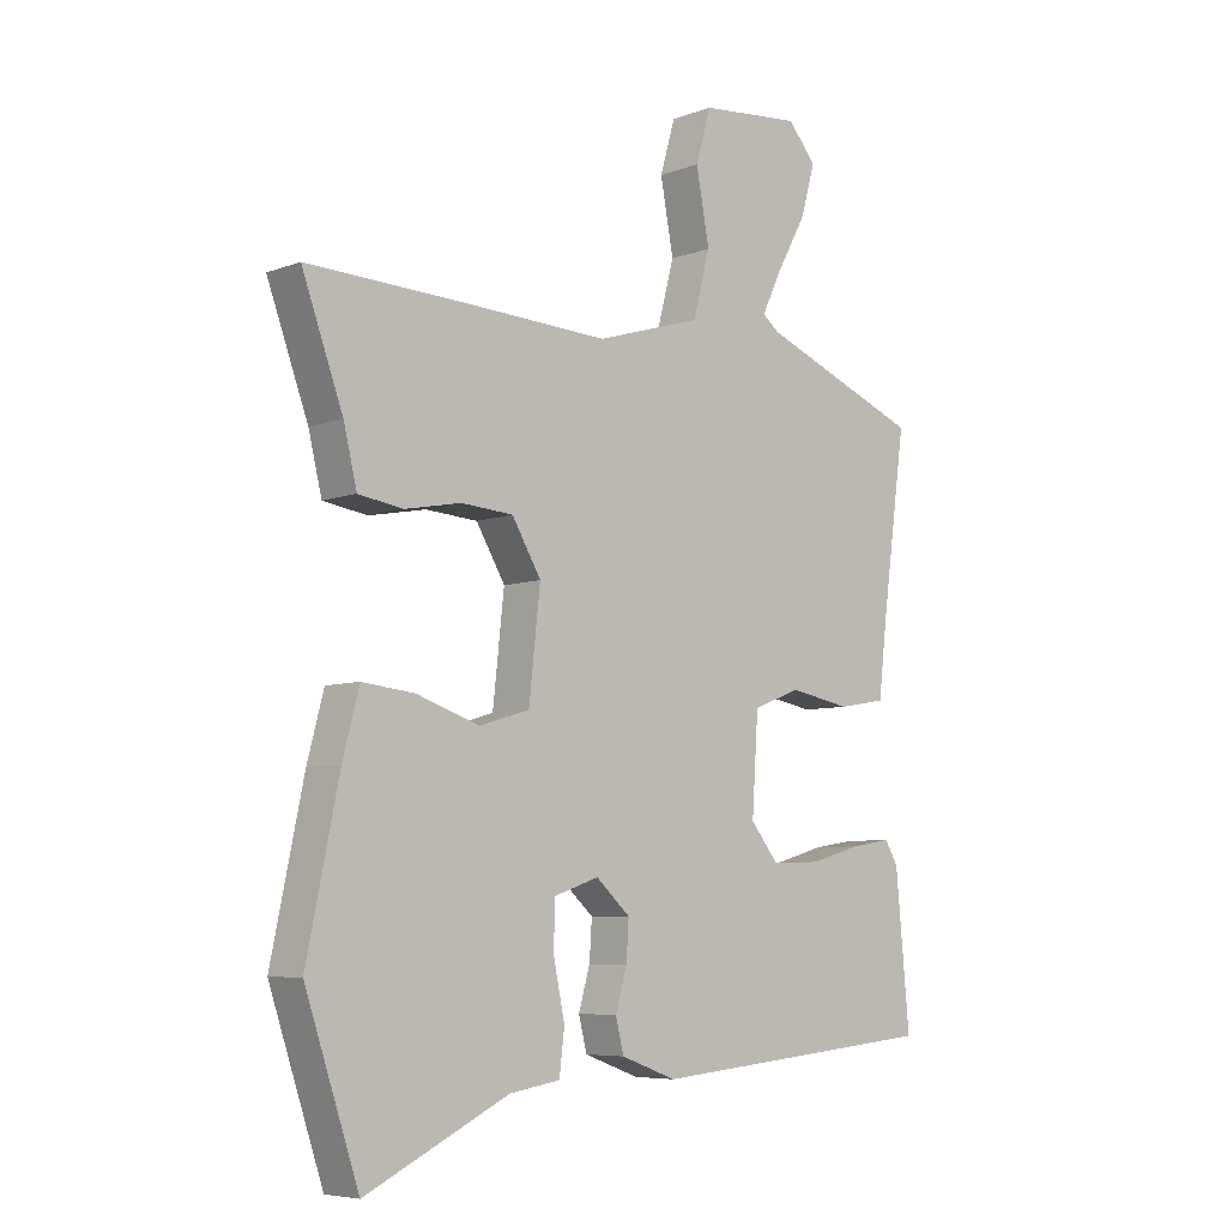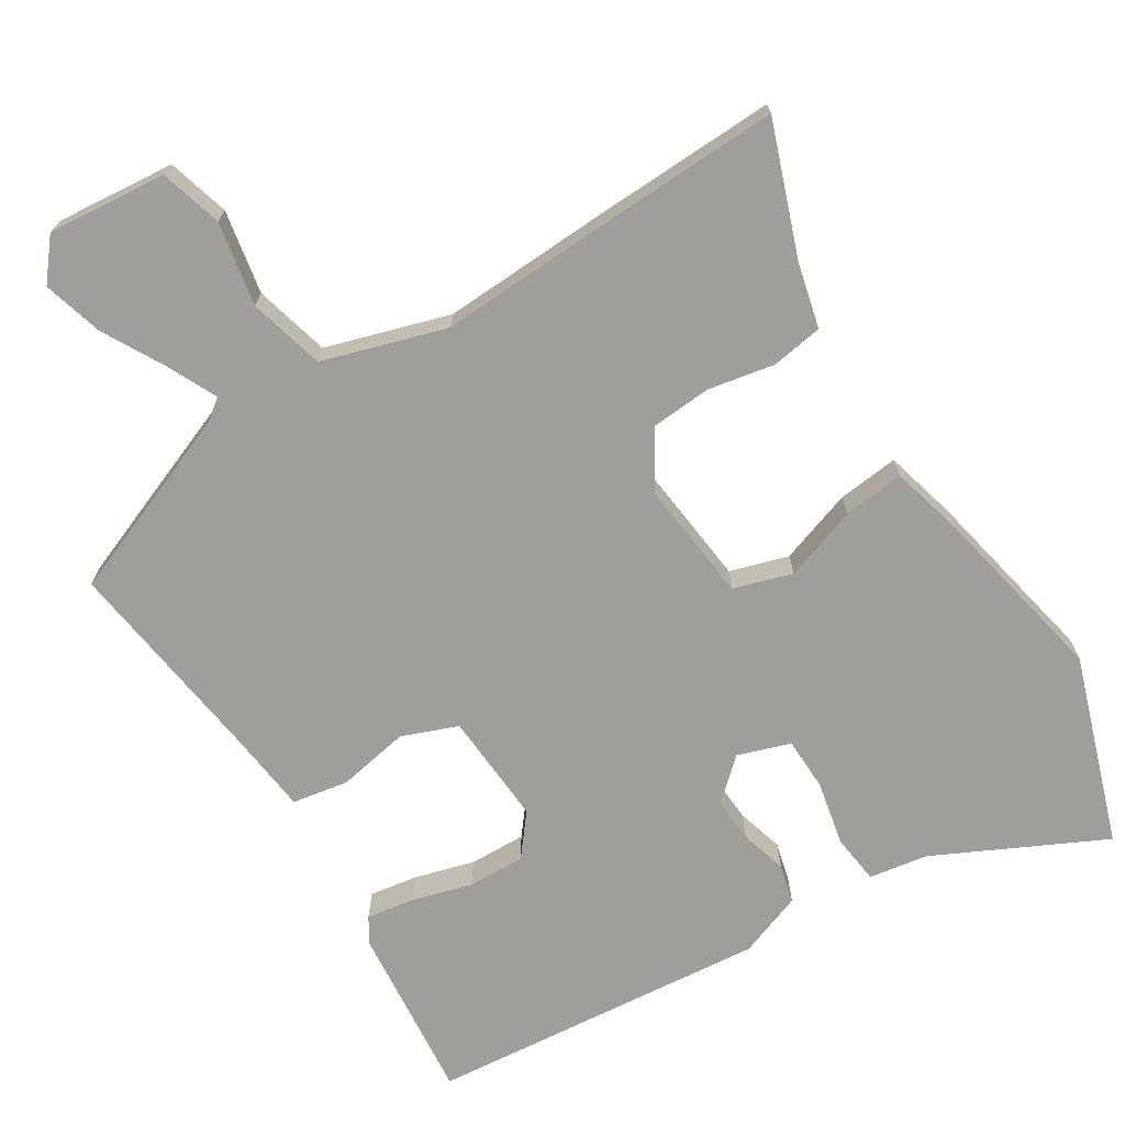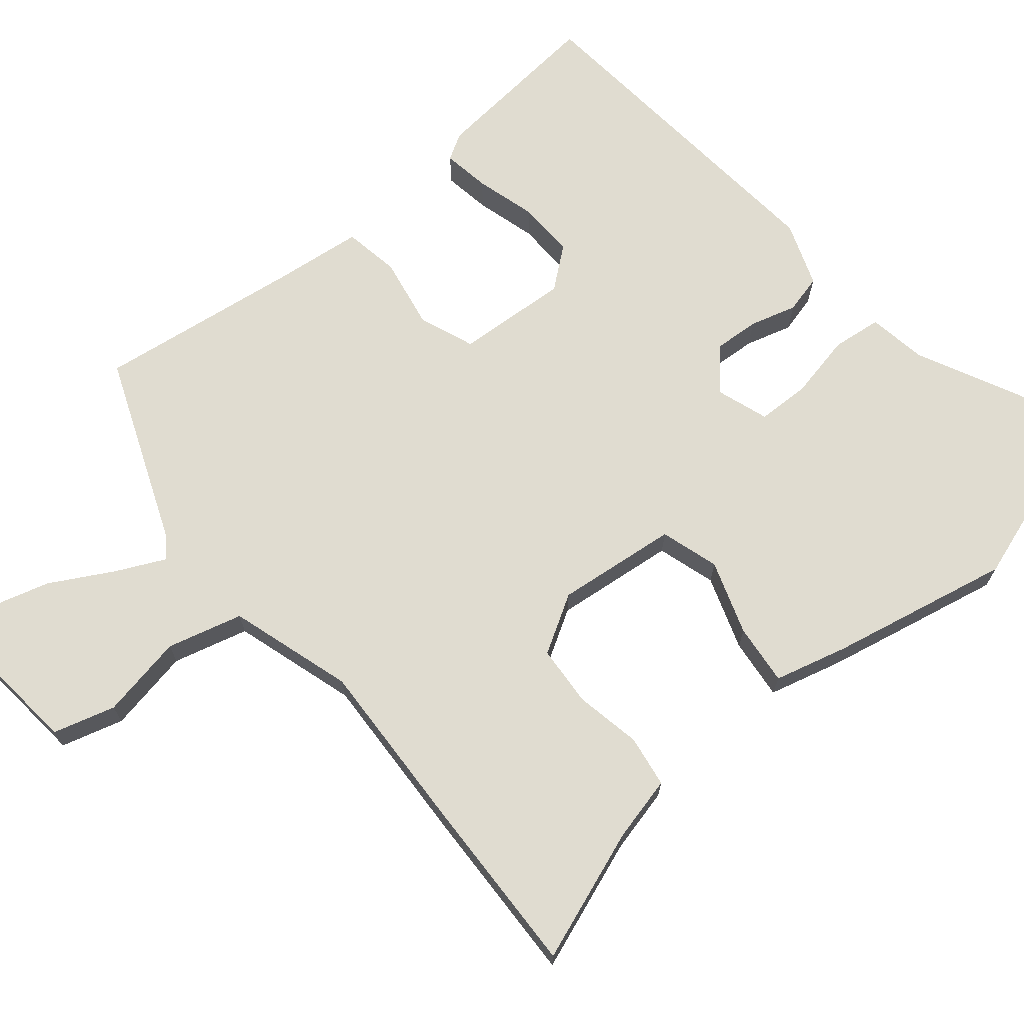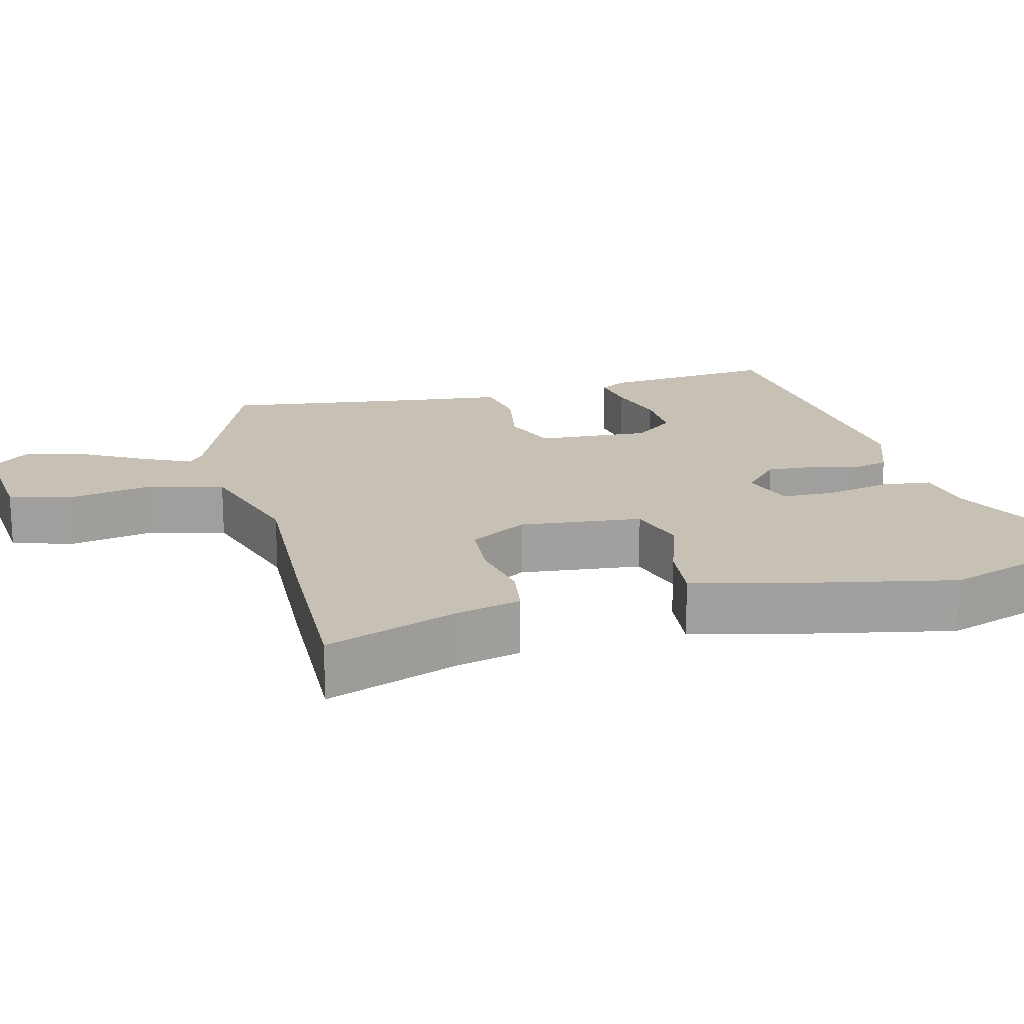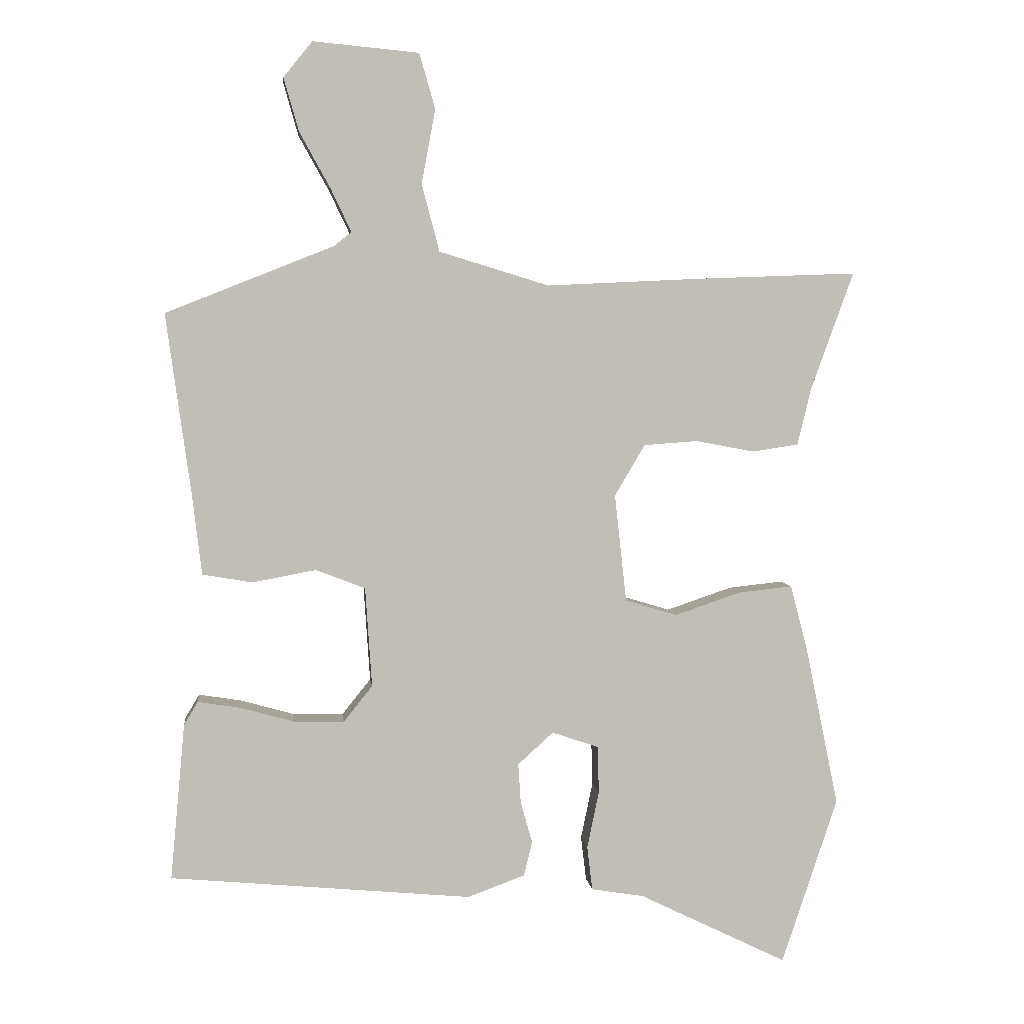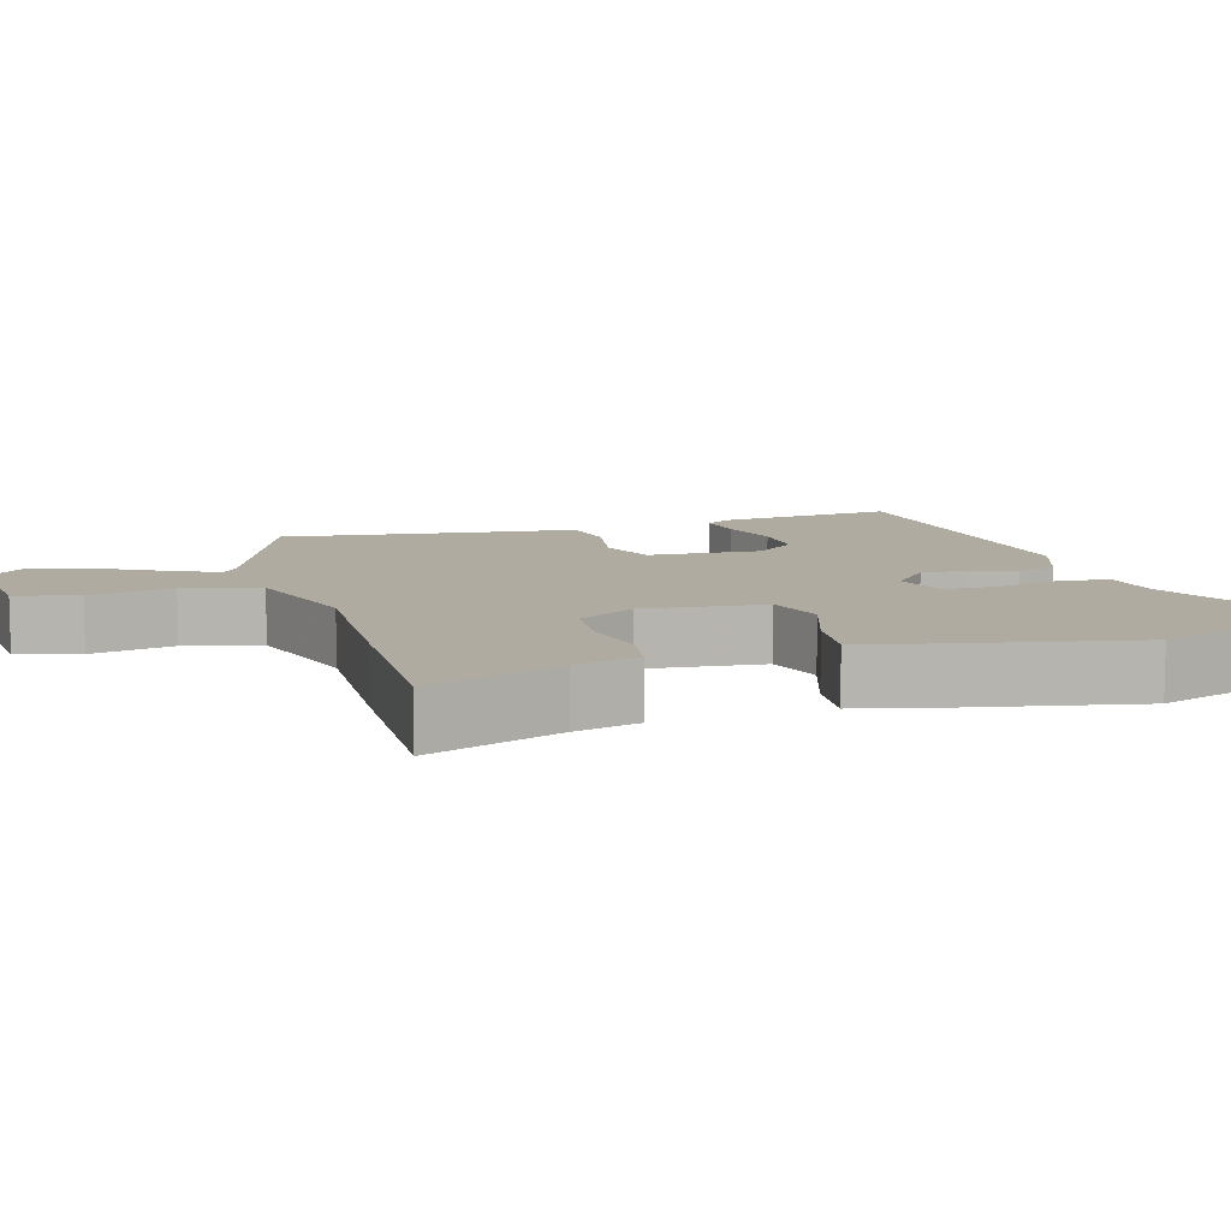
<metadata>
{"format":"obj","ext":"obj","renderer":"f3d","projection":"perspective","resolution":1024,"background":"white","views":[{"elev":-6.6,"azim":137.4,"up":"+Z"},{"elev":-70.8,"azim":31.8,"up":"+Y"},{"elev":69.5,"azim":50.2,"up":"+Y"},{"elev":18.5,"azim":75.4,"up":"+Y"},{"elev":4.4,"azim":-6.2,"up":"+Z"},{"elev":9.8,"azim":73.0,"up":"+Y"}]}
</metadata>
<code>
v 0.328 0.07 0.494
v 0.574 0.07 0.503
v 0.509 0.07 0.324
v 0.488 0.07 0.237
v 0.418 0.07 0.226
v 0.328 0.07 0.243
v 0.246 0.07 0.237
v 0.2 0.07 0.159
v 0.218 0.07 -0.005
v 0.297 0.07 -0.029
v 0.397 0.07 0.005
v 0.48 0.07 0.014
v 0.506 0.07 -0.085
v 0.557 0.07 -0.33
v 0.472 0.07 -0.584
v 0.246 0.07 -0.474
v 0.166 0.07 -0.461
v 0.158 0.07 -0.394
v 0.176 0.07 -0.307
v 0.174 0.07 -0.235
v 0.103 0.07 -0.211
v 0.049 0.07 -0.26
v 0.053 0.07 -0.321
v 0.071 0.07 -0.384
v 0.058 0.07 -0.436
v -0.029 0.07 -0.468
v -0.488 0.07 -0.426
v -0.466 0.07 -0.188
v -0.445 0.07 -0.153
v -0.381 0.07 -0.163
v -0.299 0.07 -0.186
v -0.222 0.07 -0.188
v -0.178 0.07 -0.133
v -0.188 0.07 0.019
v -0.263 0.07 0.048
v -0.36 0.07 0.03
v -0.436 0.07 0.043
v -0.45 0.07 0.163
v -0.488 0.07 0.44
v -0.232 0.07 0.542
v -0.206 0.07 0.563
v -0.237 0.07 0.628
v -0.284 0.07 0.713
v -0.307 0.07 0.794
v -0.263 0.07 0.848
v -0.102 0.07 0.833
v -0.078 0.07 0.749
v -0.099 0.07 0.636
v -0.072 0.07 0.534
v 0.095 0.07 0.483
v 0.328 0 0.494
v 0.574 0 0.503
v 0.509 0 0.324
v 0.488 0 0.237
v 0.418 0 0.226
v 0.328 0 0.243
v 0.246 0 0.237
v 0.2 0 0.159
v 0.218 0 -0.005
v 0.297 0 -0.029
v 0.397 0 0.005
v 0.48 0 0.014
v 0.506 0 -0.085
v 0.557 0 -0.33
v 0.472 0 -0.584
v 0.246 0 -0.474
v 0.166 0 -0.461
v 0.158 0 -0.394
v 0.176 0 -0.307
v 0.174 0 -0.235
v 0.103 0 -0.211
v 0.049 0 -0.26
v 0.053 0 -0.321
v 0.071 0 -0.384
v 0.058 0 -0.436
v -0.029 0 -0.468
v -0.488 0 -0.426
v -0.466 0 -0.188
v -0.445 0 -0.153
v -0.381 0 -0.163
v -0.299 0 -0.186
v -0.222 0 -0.188
v -0.178 0 -0.133
v -0.188 0 0.019
v -0.263 0 0.048
v -0.36 0 0.03
v -0.436 0 0.043
v -0.45 0 0.163
v -0.488 0 0.44
v -0.232 0 0.542
v -0.206 0 0.563
v -0.237 0 0.628
v -0.284 0 0.713
v -0.307 0 0.794
v -0.263 0 0.848
v -0.102 0 0.833
v -0.078 0 0.749
v -0.099 0 0.636
v -0.072 0 0.534
v 0.095 0 0.483
f 45 46 47 48
f 45 48 49
f 42 43 44 45
f 41 42 45 49
f 40 41 49 50
f 38 39 40 50
f 35 36 37 38
f 34 35 38 50
f 28 29 30 31
f 28 31 32
f 27 28 32
f 26 27 32
f 23 24 25 26
f 22 23 26 32
f 21 22 32 33
f 16 17 18 19
f 16 19 20
f 15 16 20
f 14 15 20
f 13 14 20 21
f 10 11 12 13
f 3 4 5 6
f 3 6 7
f 2 3 7
f 1 2 7
f 50 1 7 8
f 10 13 21 33
f 9 10 33 34
f 8 9 34 50
f 98 97 96 95
f 99 98 95
f 95 94 93 92
f 99 95 92 91
f 100 99 91 90
f 100 90 89 88
f 88 87 86 85
f 100 88 85 84
f 81 80 79 78
f 82 81 78
f 82 78 77
f 82 77 76
f 76 75 74 73
f 82 76 73 72
f 83 82 72 71
f 69 68 67 66
f 70 69 66
f 70 66 65
f 70 65 64
f 71 70 64 63
f 63 62 61 60
f 56 55 54 53
f 57 56 53
f 57 53 52
f 57 52 51
f 58 57 51 100
f 83 71 63 60
f 84 83 60 59
f 100 84 59 58
f 1 51 52 2
f 2 52 53 3
f 3 53 54 4
f 4 54 55 5
f 5 55 56 6
f 6 56 57 7
f 7 57 58 8
f 8 58 59 9
f 9 59 60 10
f 10 60 61 11
f 11 61 62 12
f 12 62 63 13
f 13 63 64 14
f 14 64 65 15
f 15 65 66 16
f 16 66 67 17
f 17 67 68 18
f 18 68 69 19
f 19 69 70 20
f 20 70 71 21
f 21 71 72 22
f 22 72 73 23
f 23 73 74 24
f 24 74 75 25
f 25 75 76 26
f 26 76 77 27
f 27 77 78 28
f 28 78 79 29
f 29 79 80 30
f 30 80 81 31
f 31 81 82 32
f 32 82 83 33
f 33 83 84 34
f 34 84 85 35
f 35 85 86 36
f 36 86 87 37
f 37 87 88 38
f 38 88 89 39
f 39 89 90 40
f 40 90 91 41
f 41 91 92 42
f 42 92 93 43
f 43 93 94 44
f 44 94 95 45
f 45 95 96 46
f 46 96 97 47
f 47 97 98 48
f 48 98 99 49
f 49 99 100 50
f 50 100 51 1

</code>
